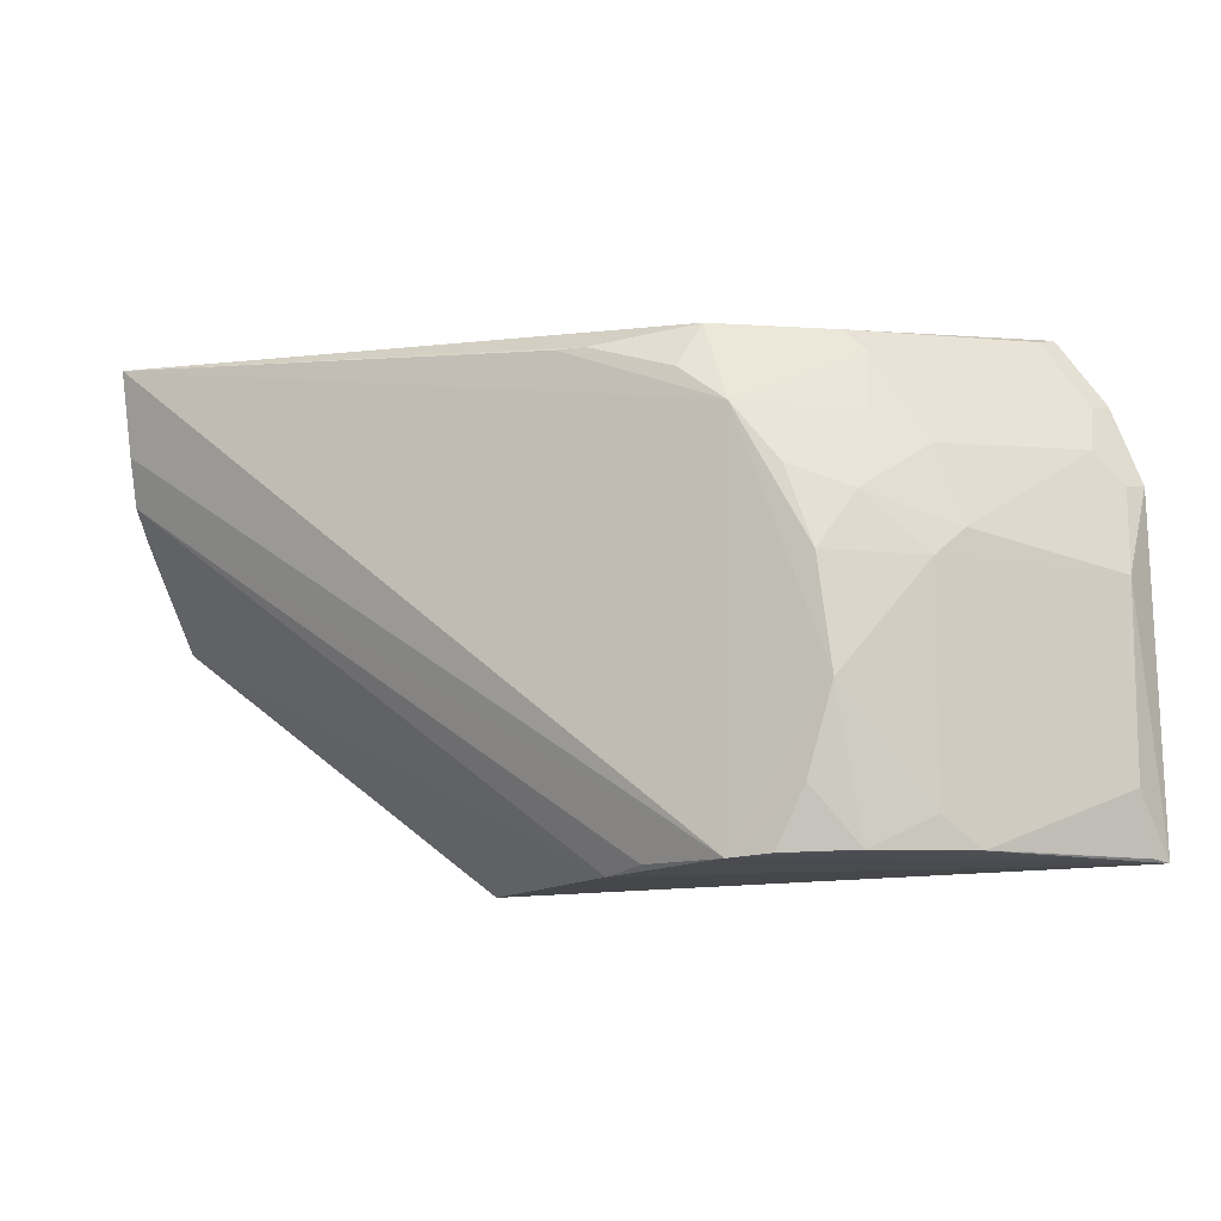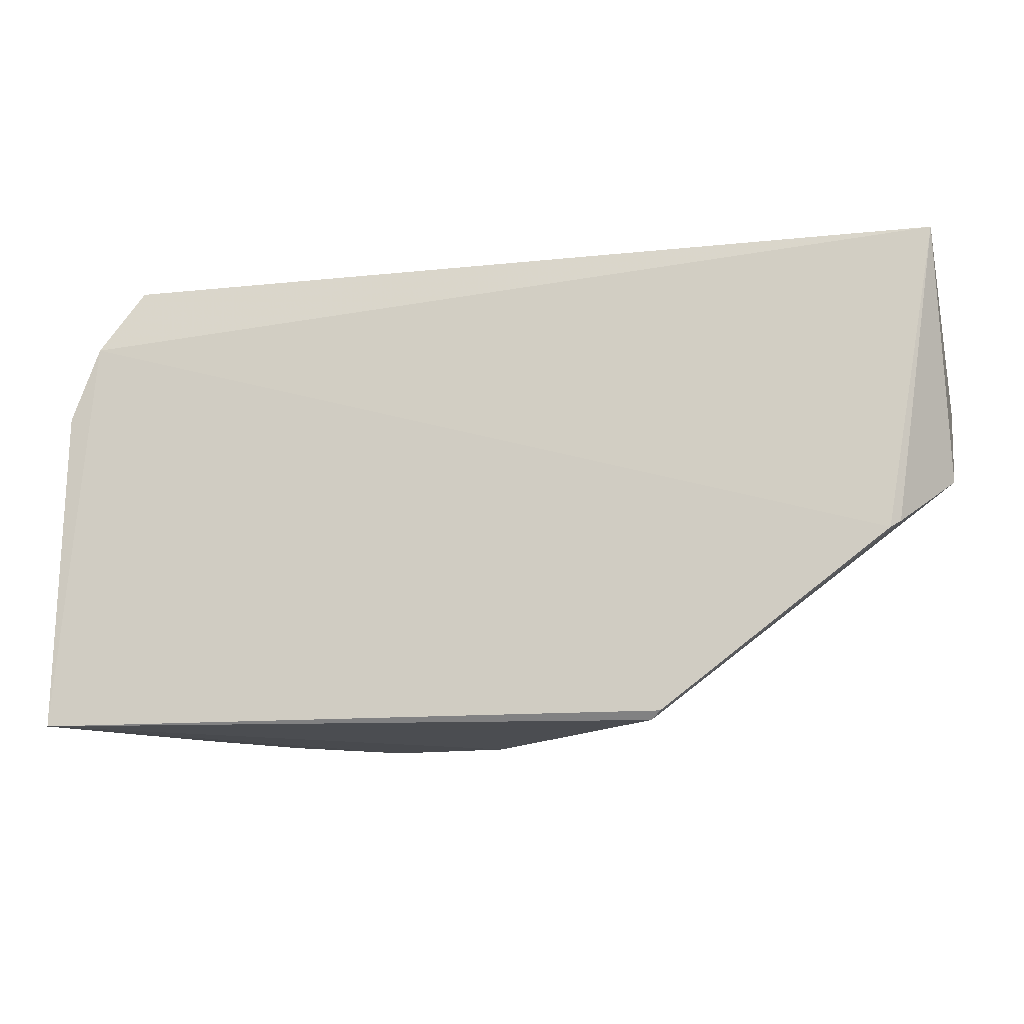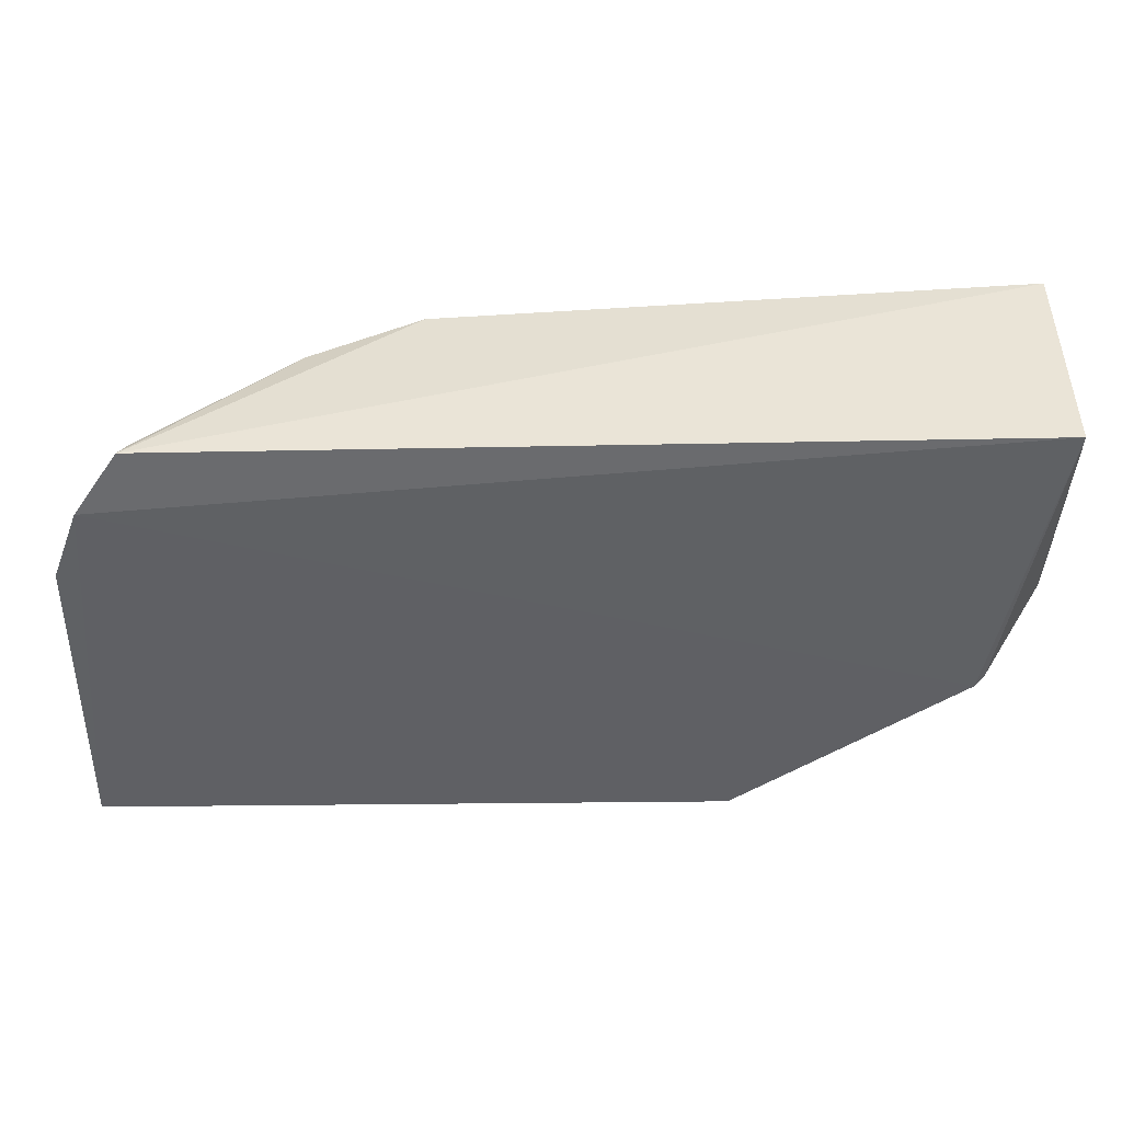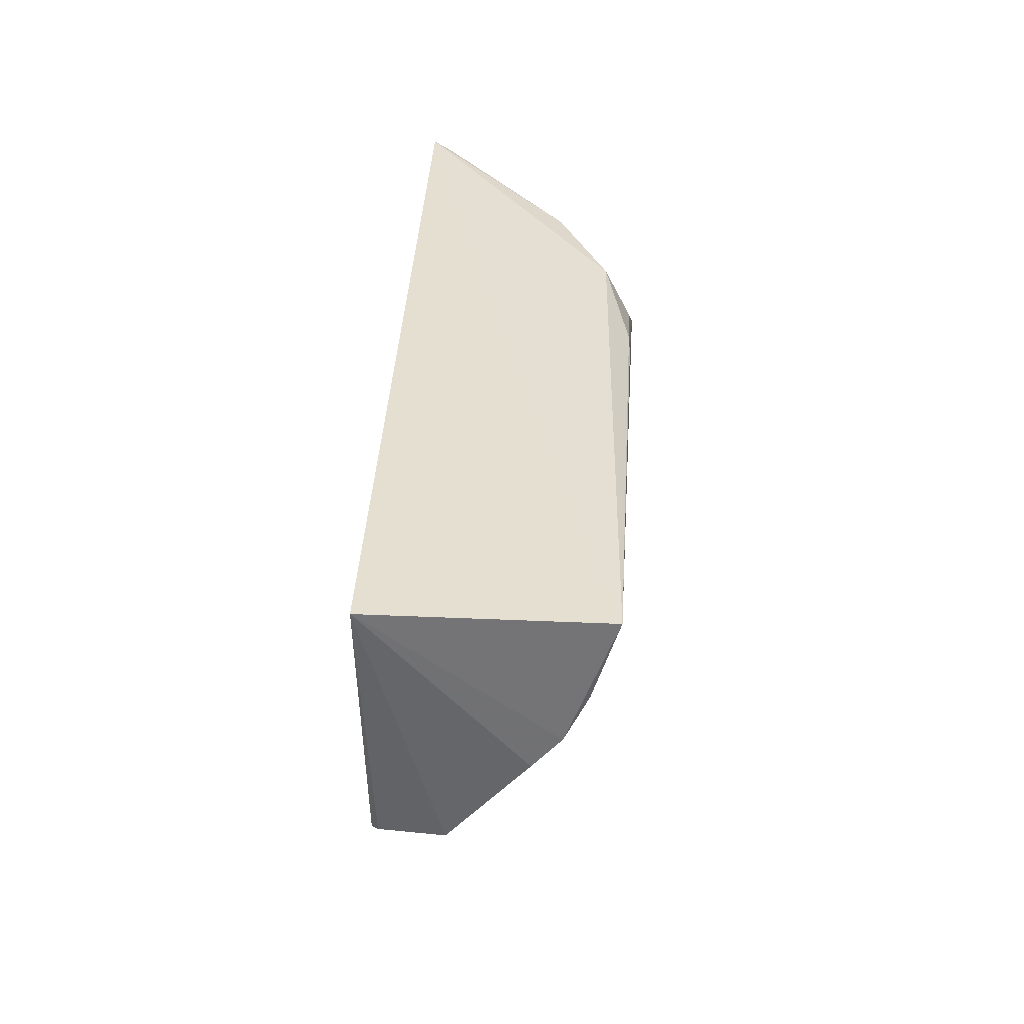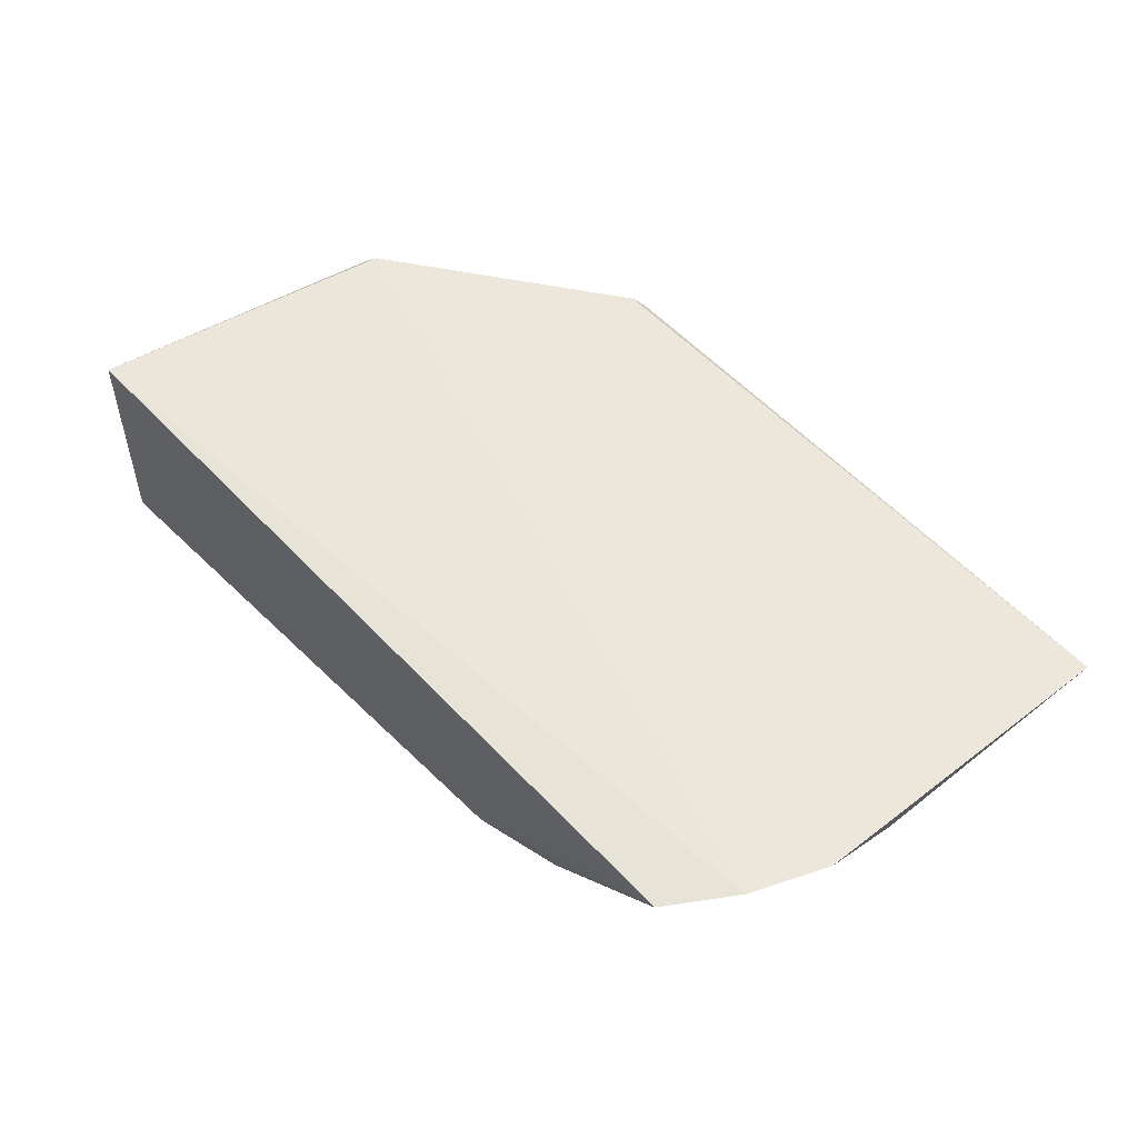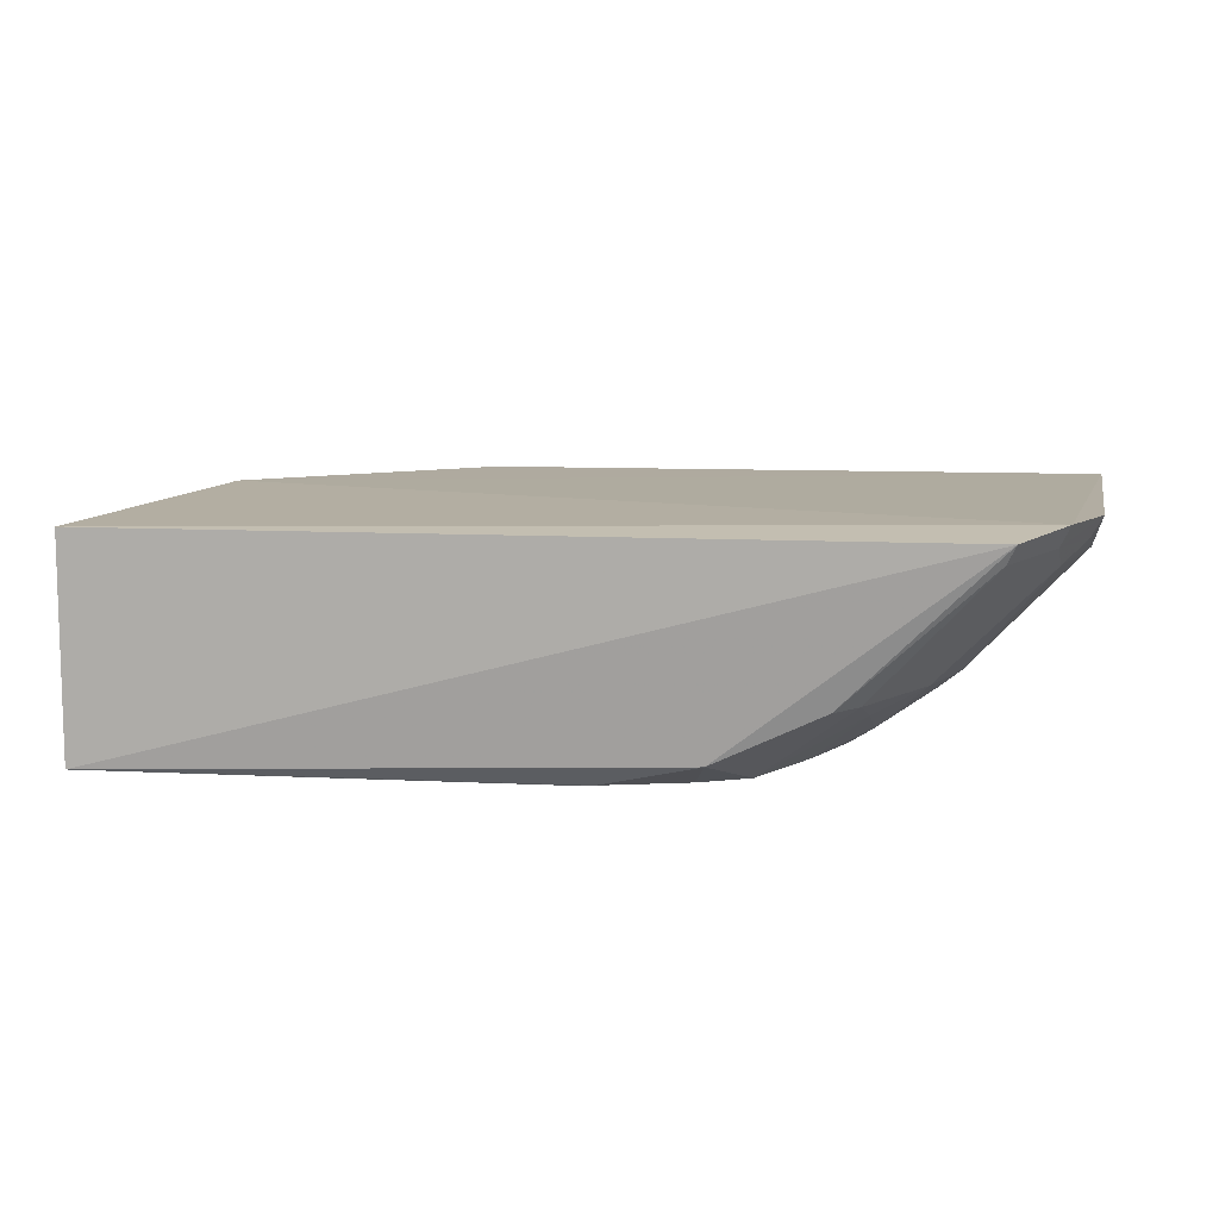
<metadata>
{"format":"obj","ext":"obj","renderer":"f3d","projection":"perspective","resolution":1024,"background":"white","views":[{"elev":-11.1,"azim":-156.6,"up":"+Y"},{"elev":-15.5,"azim":11.9,"up":"+Y"},{"elev":43.5,"azim":-0.3,"up":"+Y"},{"elev":38.1,"azim":93.5,"up":"+Y"},{"elev":53.3,"azim":-131.0,"up":"+Z"},{"elev":10.9,"azim":-169.2,"up":"+Z"}]}
</metadata>
<code>
v -0.0736 -0.02934 -0.349
v 0.08828 0.1 -0.3852
v 0.08333 0.2327 -0.3458
v -0.3646 0.2287 -0.3414
v -0.2624 -0.023 -0.4641
v -0.3884 0.1944 -0.3371
v 0.05368 0.06648 -0.3444
v -0.1724 -0.02859 -0.438
v 0.08366 0.2336 -0.4642
v -0.408 -0.02285 -0.341
v -0.2685 0.1496 -0.4632
v 0.05906 0.0704 -0.3484
v 0.09013 0.1507 -0.4255
v -0.2403 -0.0247 -0.466
v -0.06848 -0.02515 -0.3451
v -0.3258 0.1628 -0.421
v -0.2265 0.2231 -0.4502
v 0.08917 0.1677 -0.4398
v -0.2441 0.18 -0.4661
v -0.299 -0.02187 -0.4517
v -0.3829 0.191 -0.3485
v -0.2842 0.2206 -0.4228
v 0.08586 0.1915 -0.4514
v -0.1949 -0.02472 -0.4506
v -0.1735 0.2141 -0.4641
v -0.2989 0.1798 -0.4327
v -0.2911 0.0515 -0.4653
v -0.3598 0.2256 -0.3515
v -0.4 0.1071 -0.3606
v -0.2186 0.1993 -0.4644
v -0.1582 0.2142 -0.4648
v -0.2984 0.1379 -0.4492
v -0.2965 0.2089 -0.4221
v -0.2777 0.007207 -0.4649
v -0.2835 0.1086 -0.4648
v -0.3845 0.1677 -0.3604
v -0.4039 0.1535 -0.3382
v -0.3429 -0.02118 -0.419
v -0.3397 0.1223 -0.4217
v -0.3976 0.1518 -0.3496
v -0.3275 -0.005936 -0.4337
v -0.4 0.009729 -0.3617
v -0.3282 0.1082 -0.4337
v -0.4029 -0.02132 -0.349
v -0.3537 -0.02063 -0.4067
f 6 3 4
f 7 3 6
f 8 2 1
f 9 4 3
f 10 7 6
f 10 8 1
f 12 7 1
f 12 1 2
f 12 2 3
f 12 3 7
f 13 3 2
f 13 2 8
f 14 8 10
f 15 10 1
f 15 1 7
f 15 7 10
f 17 4 9
f 18 9 3
f 18 3 13
f 18 13 8
f 19 9 14
f 20 14 10
f 20 5 14
f 21 6 4
f 22 4 17
f 22 17 19
f 23 18 14
f 23 14 9
f 23 9 18
f 24 18 8
f 24 8 14
f 24 14 18
f 25 17 9
f 26 19 11
f 27 19 14
f 28 21 4
f 28 4 22
f 30 19 17
f 30 17 25
f 31 25 9
f 31 9 19
f 31 30 25
f 31 19 30
f 32 26 11
f 32 16 26
f 33 22 19
f 33 19 26
f 33 26 16
f 33 28 22
f 33 16 28
f 34 27 14
f 34 14 5
f 34 5 20
f 34 20 27
f 35 11 19
f 35 19 27
f 35 32 11
f 36 28 16
f 36 21 28
f 37 29 10
f 37 10 6
f 37 6 21
f 38 20 10
f 39 16 32
f 39 36 16
f 39 29 36
f 40 36 29
f 40 29 37
f 40 37 21
f 40 21 36
f 41 27 20
f 41 20 38
f 42 10 29
f 43 35 27
f 43 27 41
f 43 41 38
f 43 38 42
f 43 42 29
f 43 29 39
f 43 39 32
f 43 32 35
f 44 38 10
f 44 10 42
f 45 44 42
f 45 42 38
f 45 38 44

</code>
